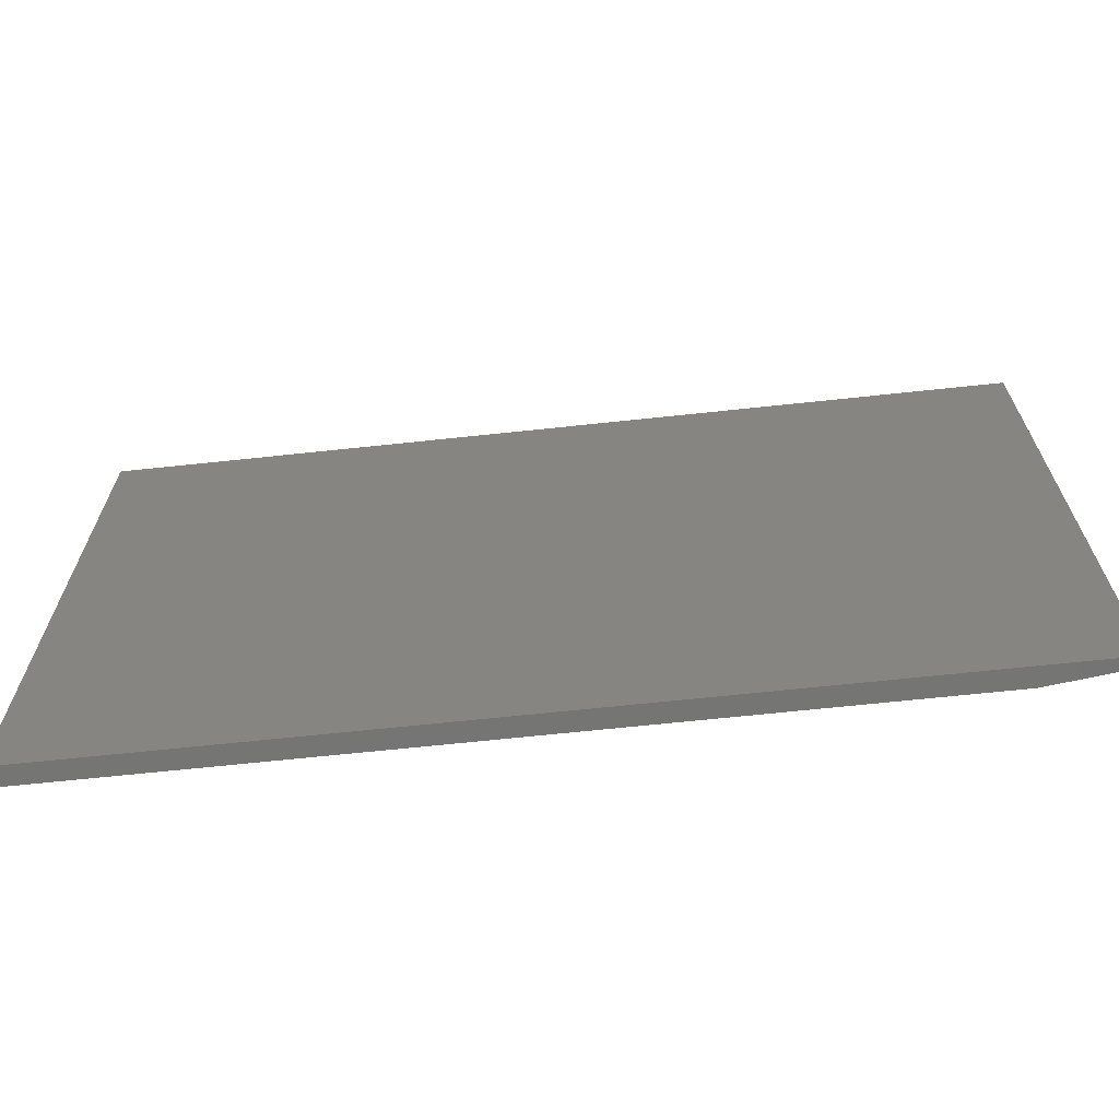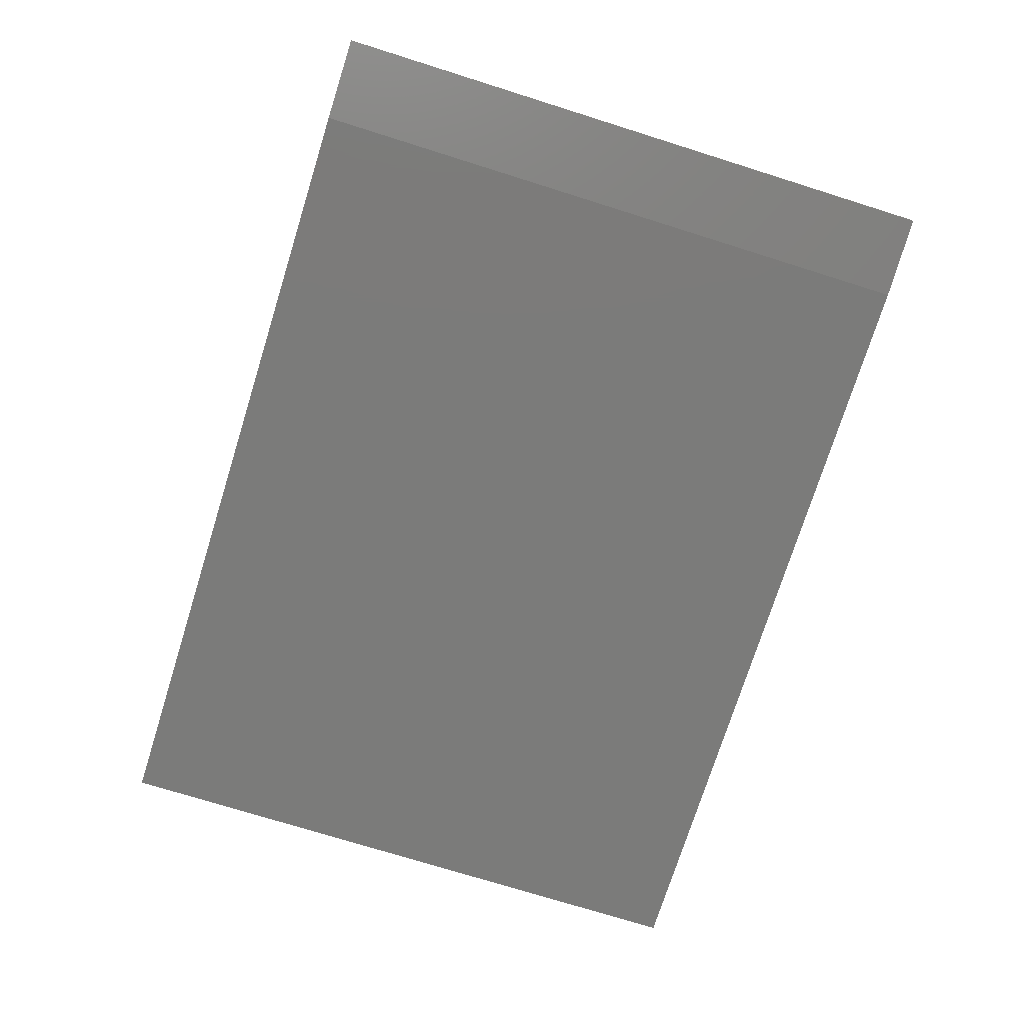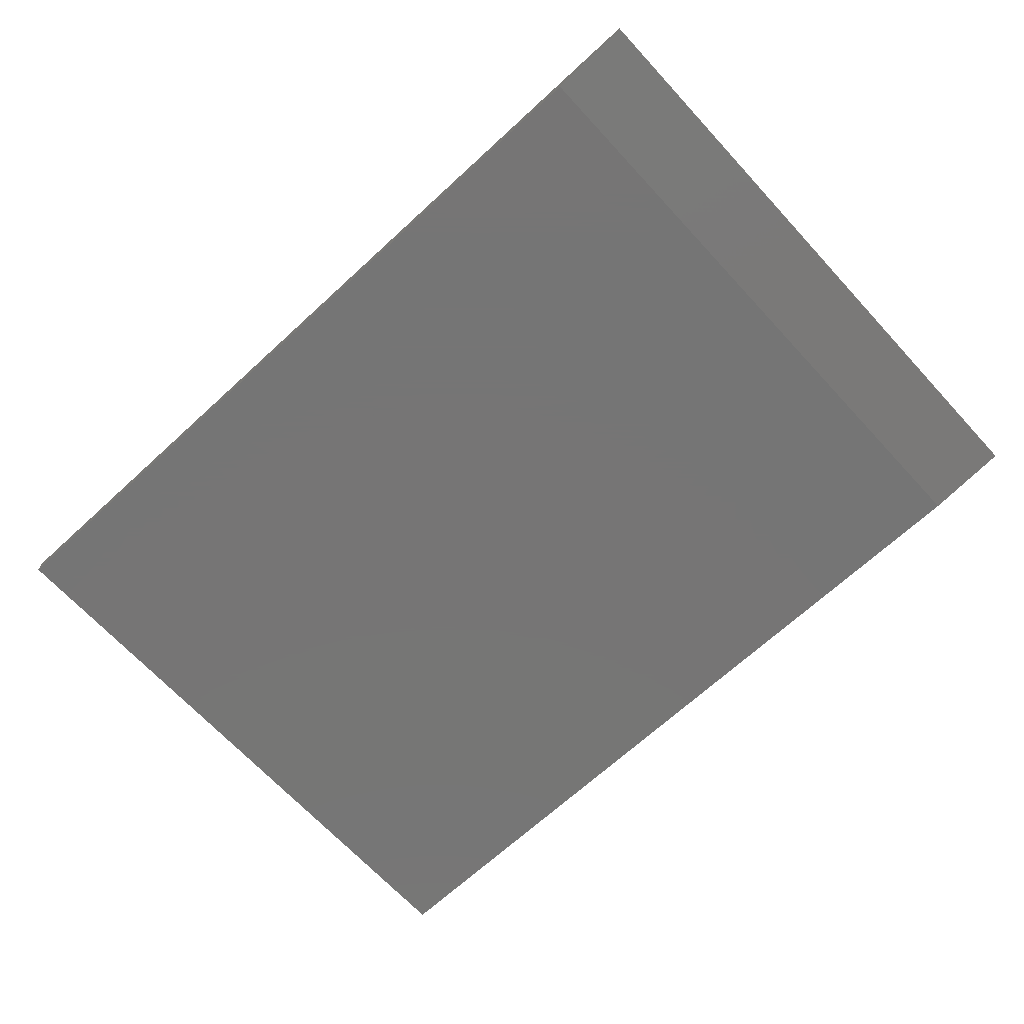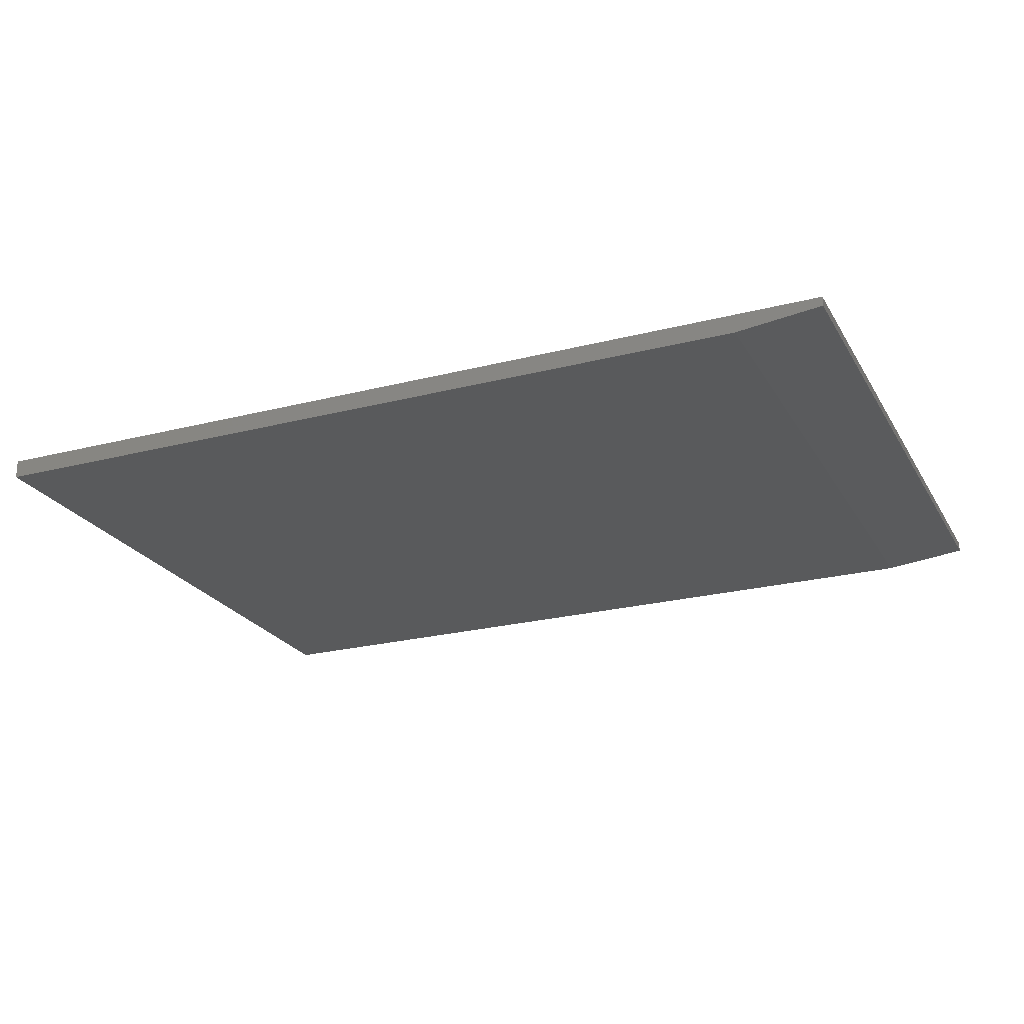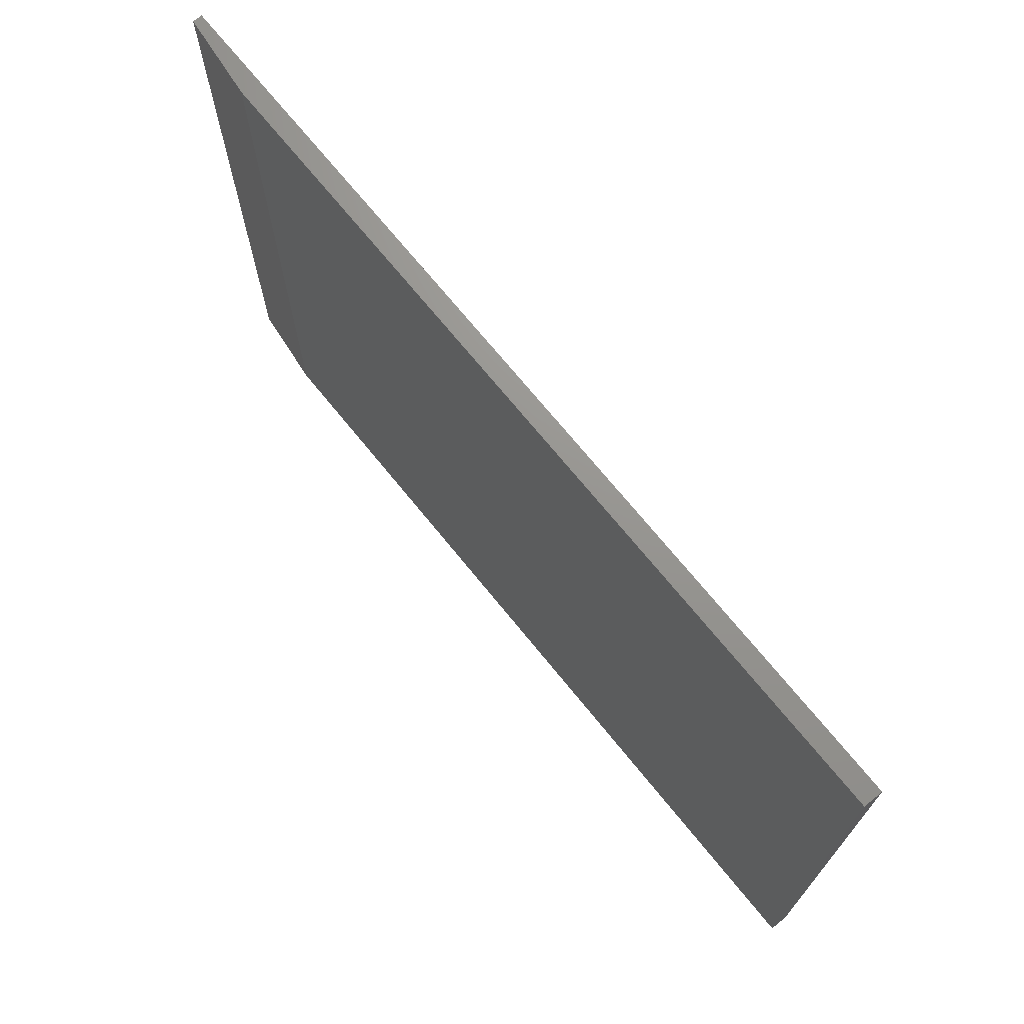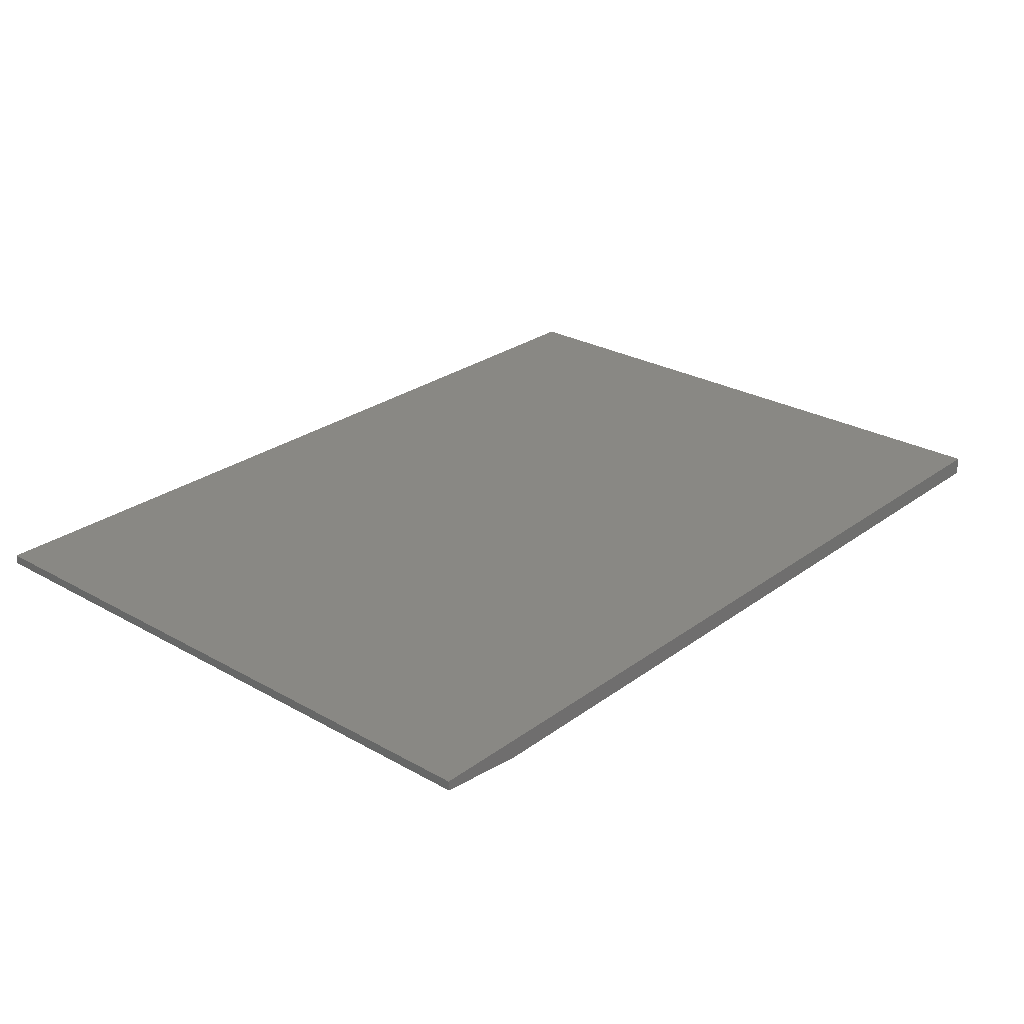
<metadata>
{"format":"stl","ext":"stl","renderer":"f3d","projection":"perspective","resolution":1024,"background":"white","views":[{"elev":-67.1,"azim":-173.9,"up":"+Z"},{"elev":-74.2,"azim":-107.4,"up":"+Y"},{"elev":-67.9,"azim":-137.3,"up":"+Y"},{"elev":-23.5,"azim":-156.6,"up":"+Y"},{"elev":70.9,"azim":51.0,"up":"+Z"},{"elev":26.6,"azim":-48.6,"up":"+Y"}]}
</metadata>
<code>
# stl→obj: 10 verts, 16 faces
v -0.6797 -0.01562 -4.305e-18
v 0 -0.01562 -4.592e-17
v -0.6797 -0.01562 0.5368
v 3.287e-17 -0.01562 0.5368
v -0.75 -0.007812 0.5368
v -0.75 3.65e-33 0.5368
v -0.75 -0.007812 0
v -0.75 0 0
v 3.287e-17 8.327e-17 0.5368
v 0 8.327e-17 -4.592e-17
f 1 2 3
f 3 2 4
f 5 6 7
f 7 6 8
f 4 9 3
f 3 9 6
f 3 6 5
f 10 2 8
f 8 2 1
f 8 1 7
f 1 3 7
f 7 3 5
f 8 6 10
f 10 6 9
f 2 10 4
f 4 10 9

</code>
